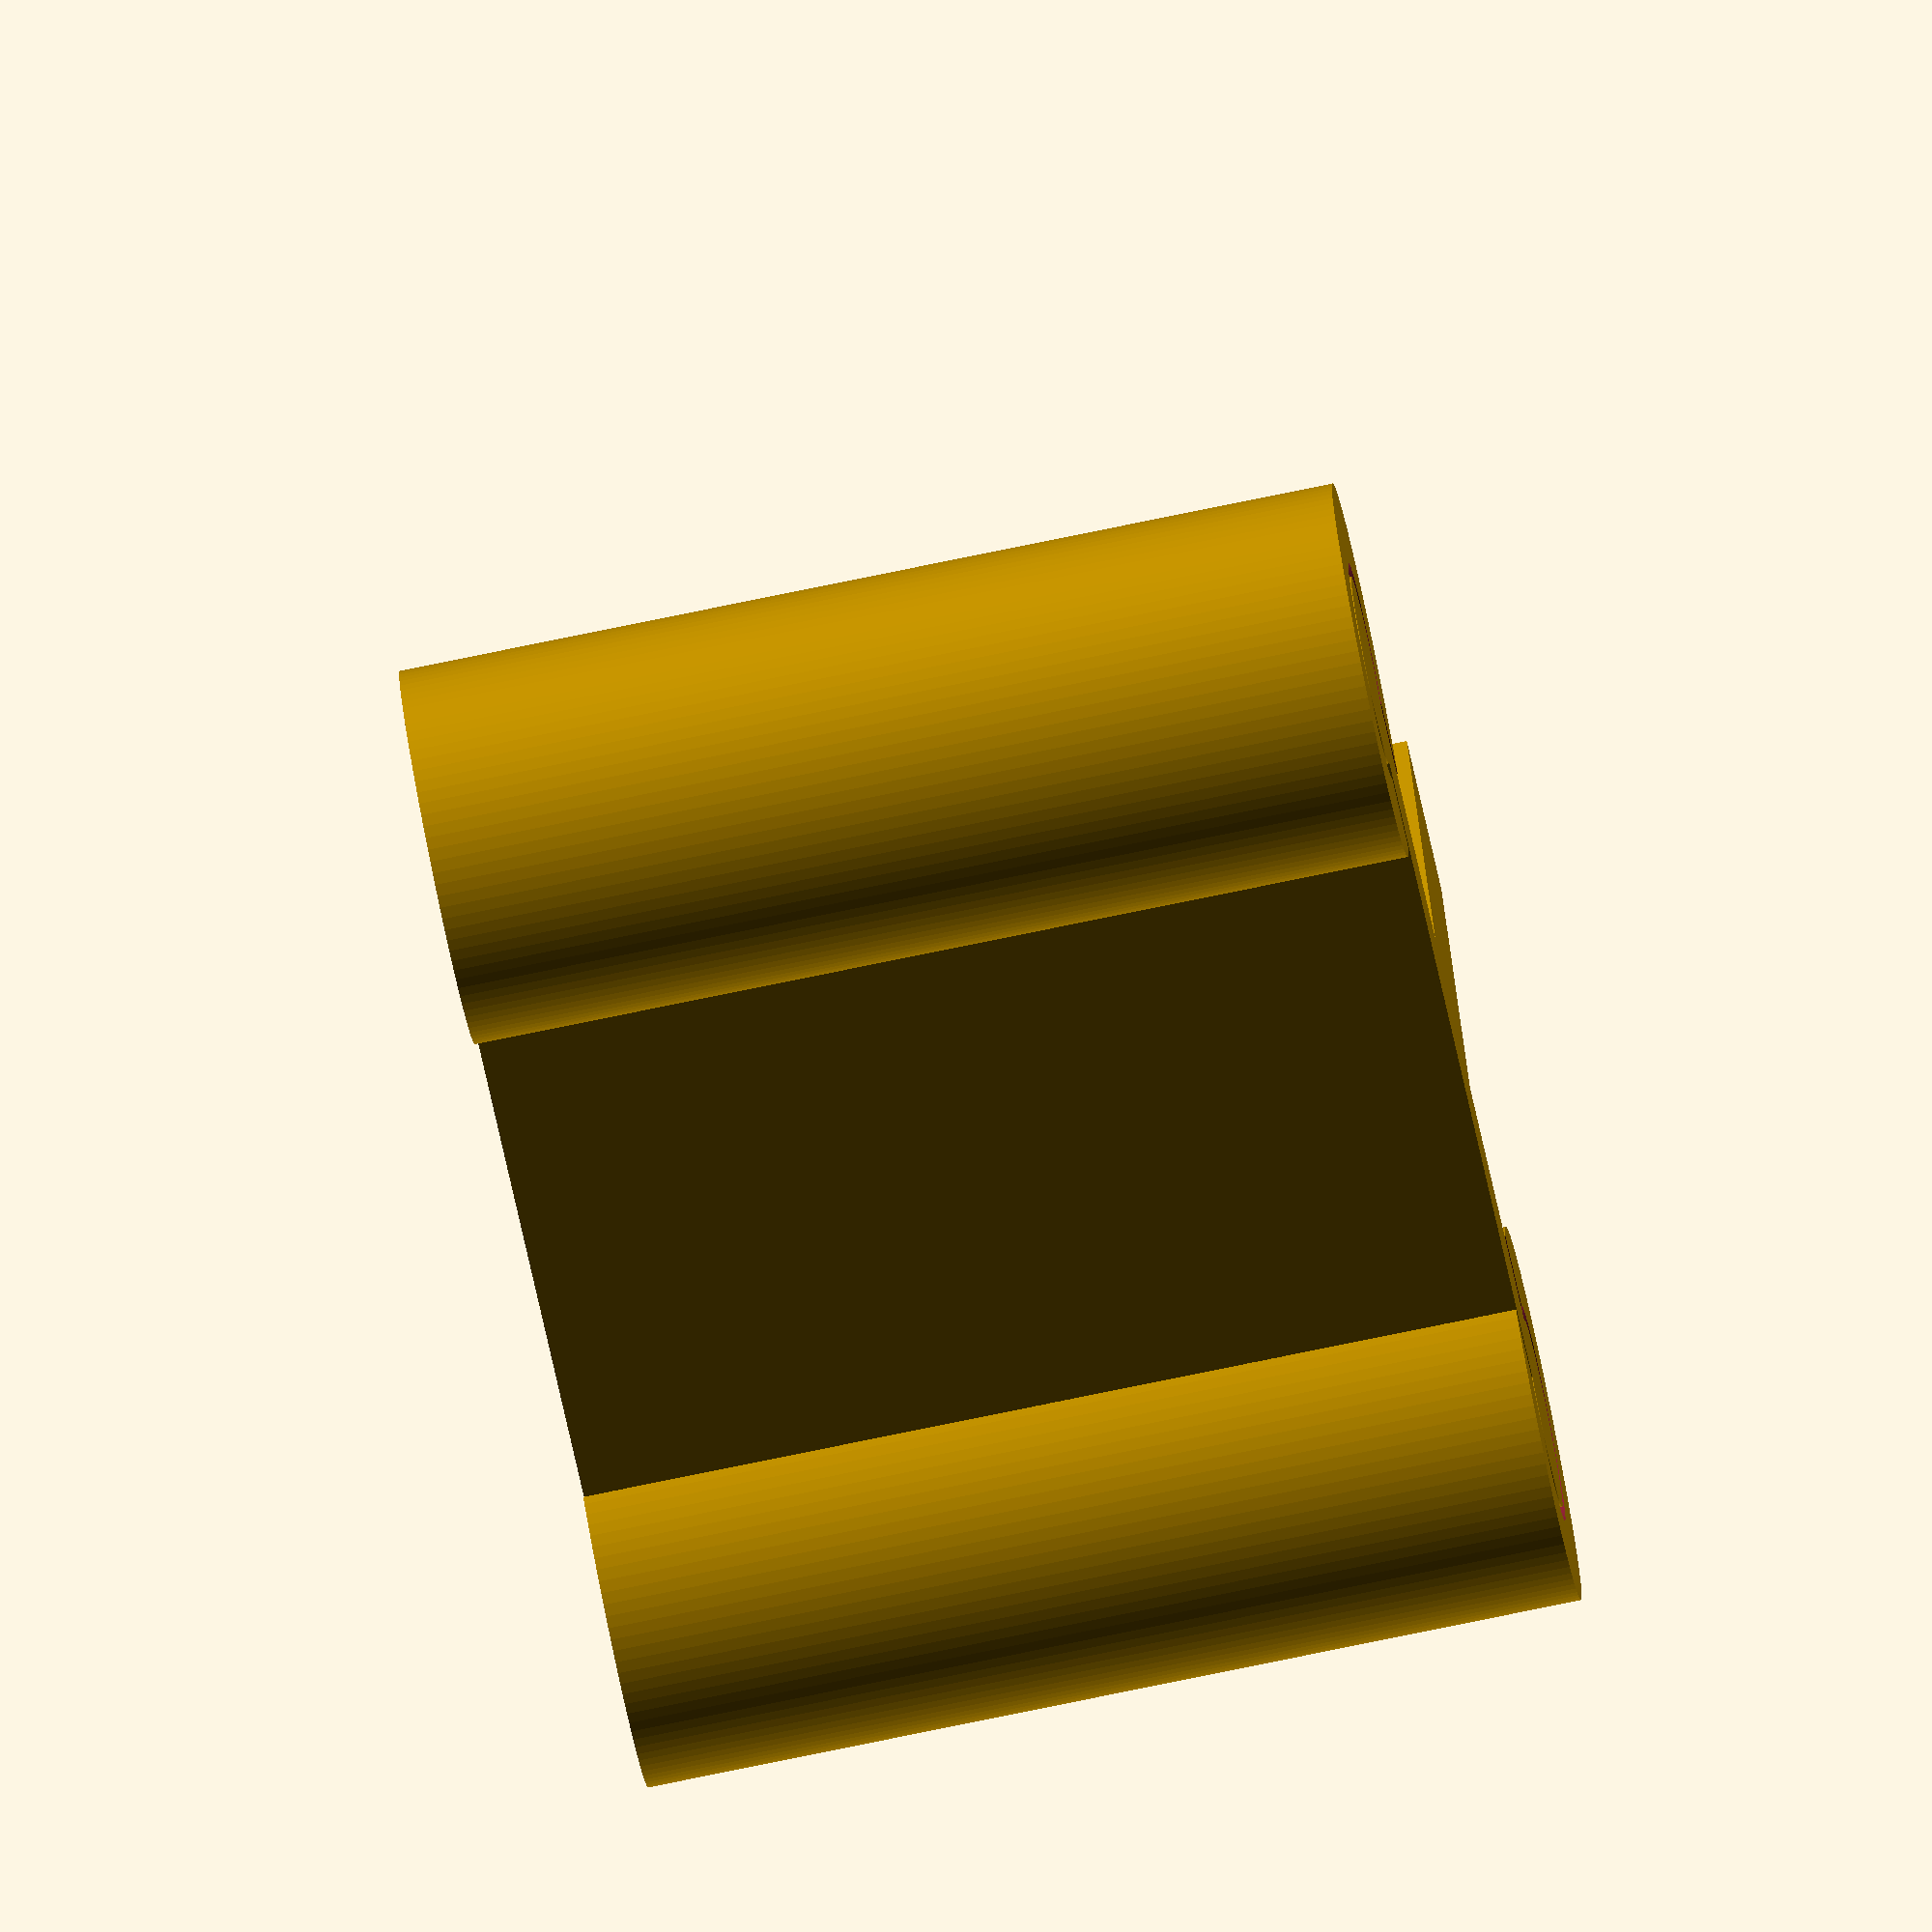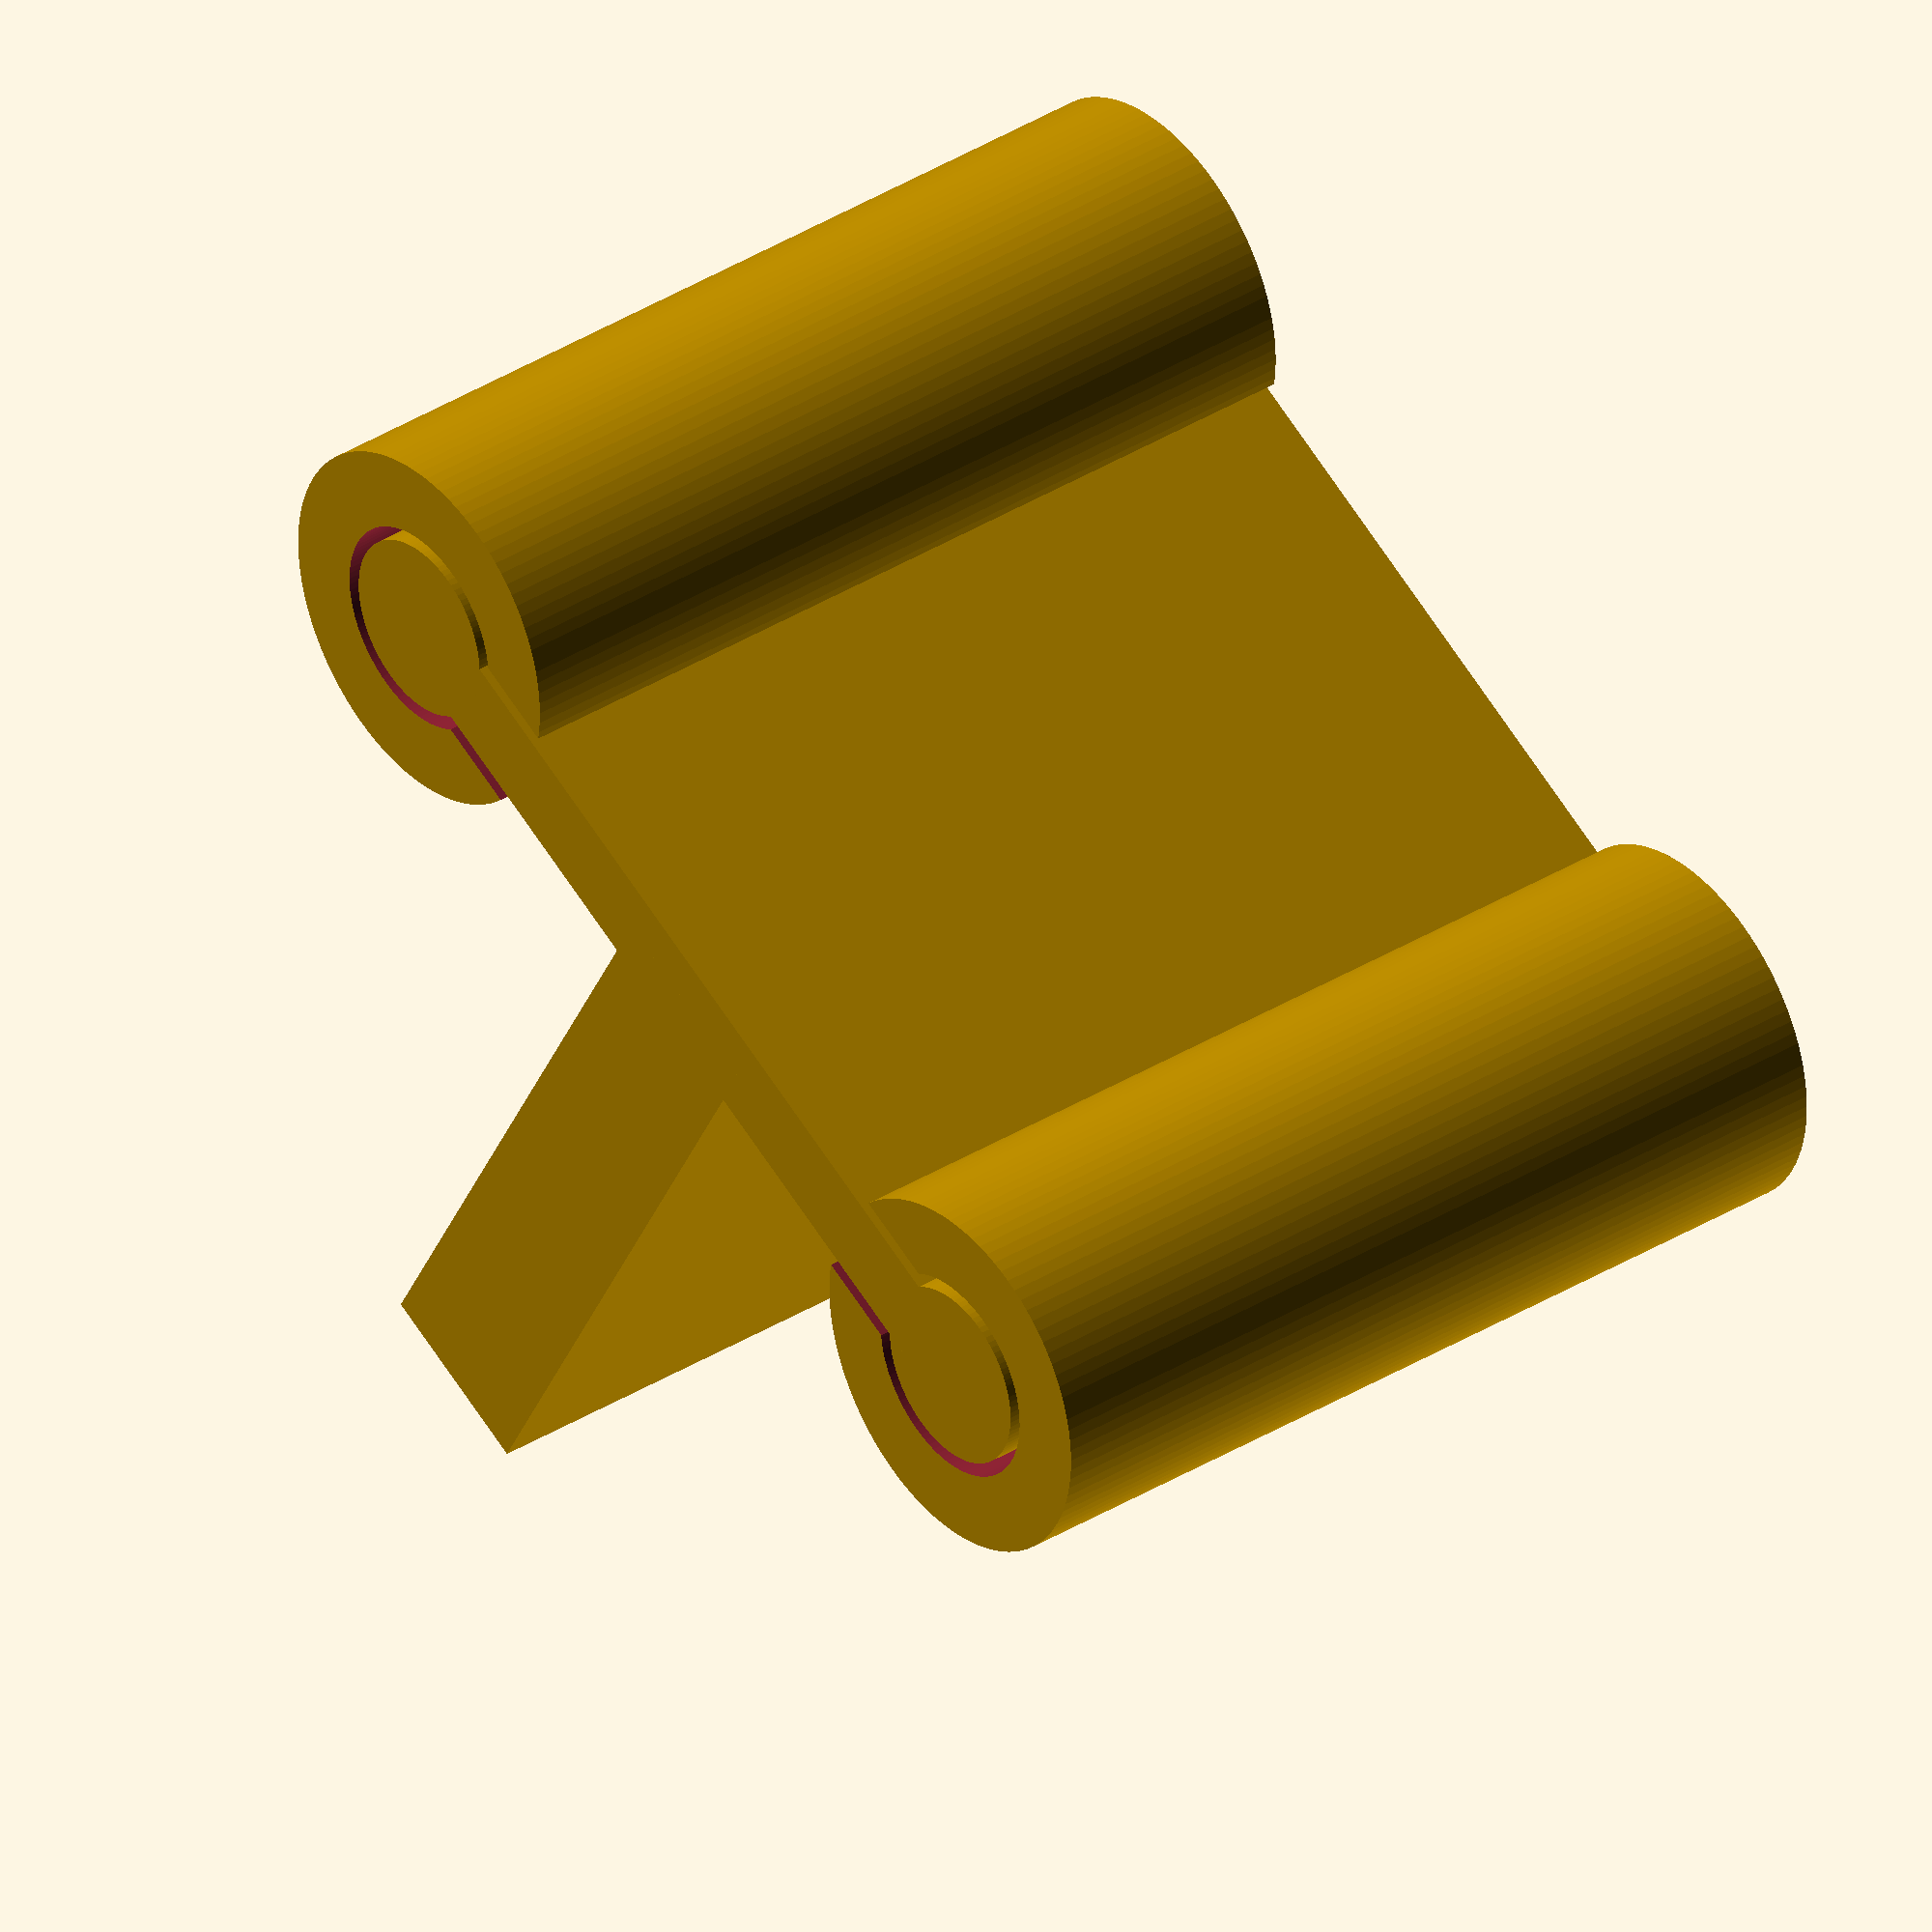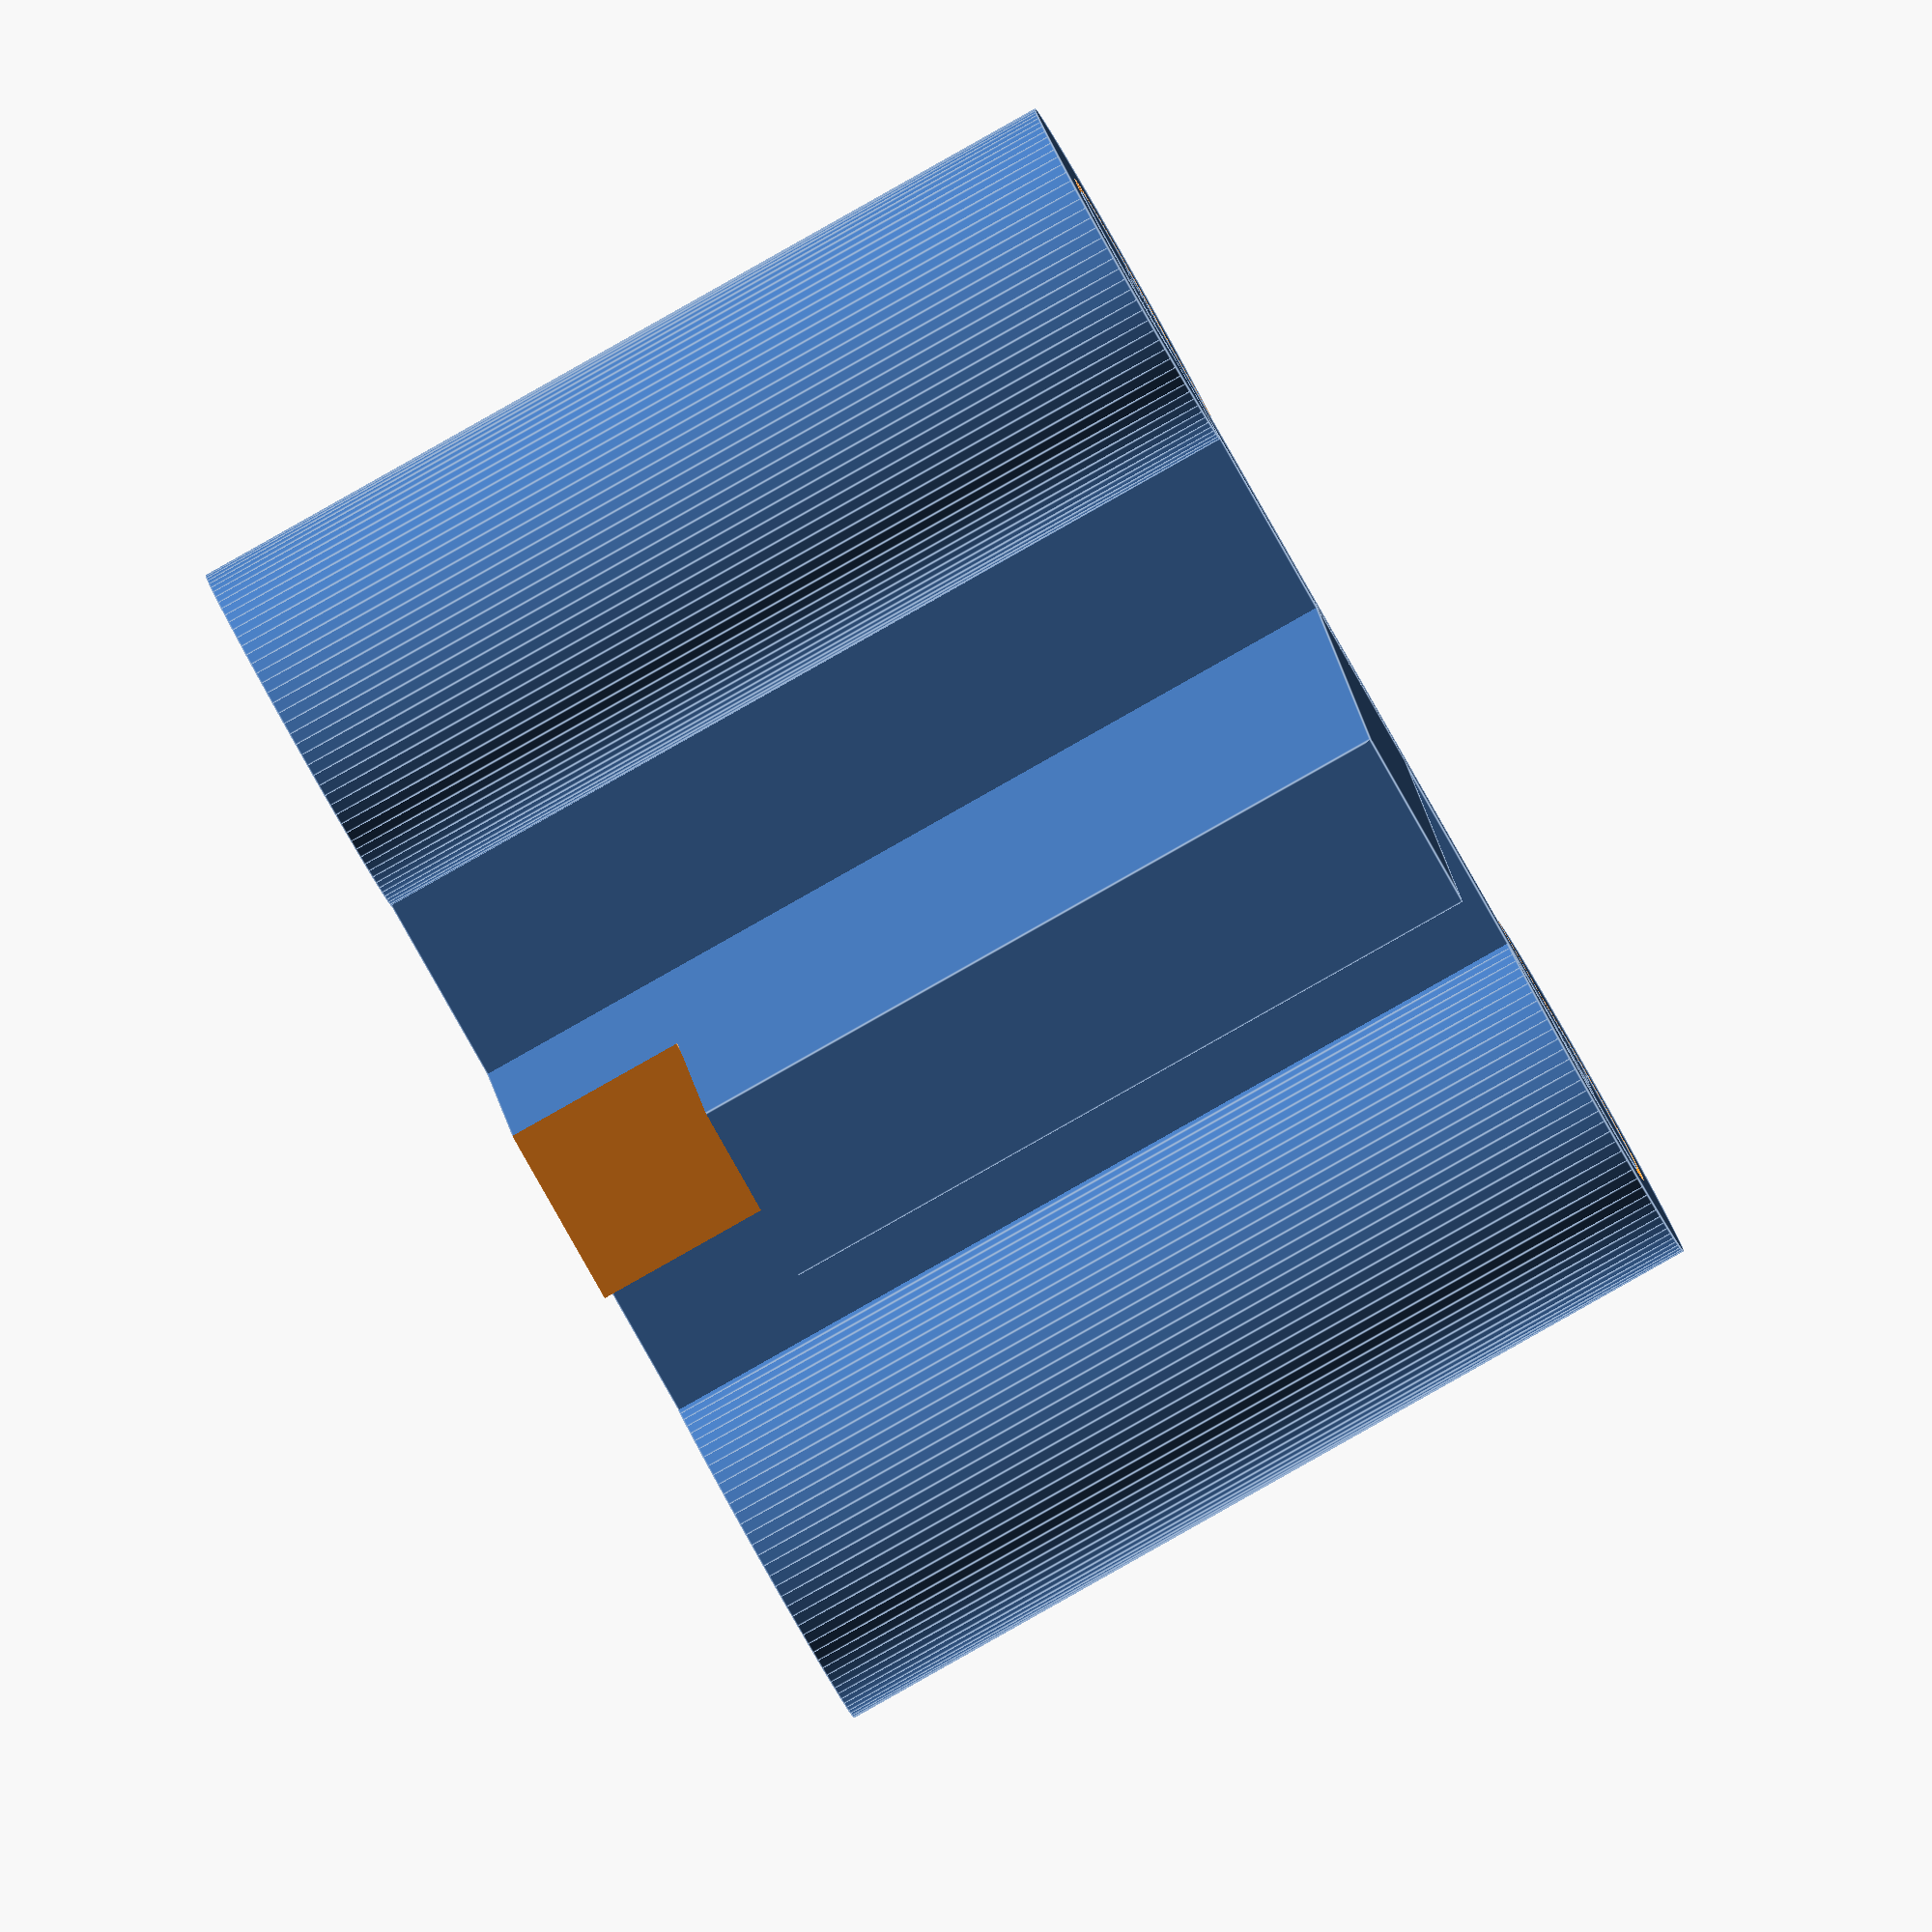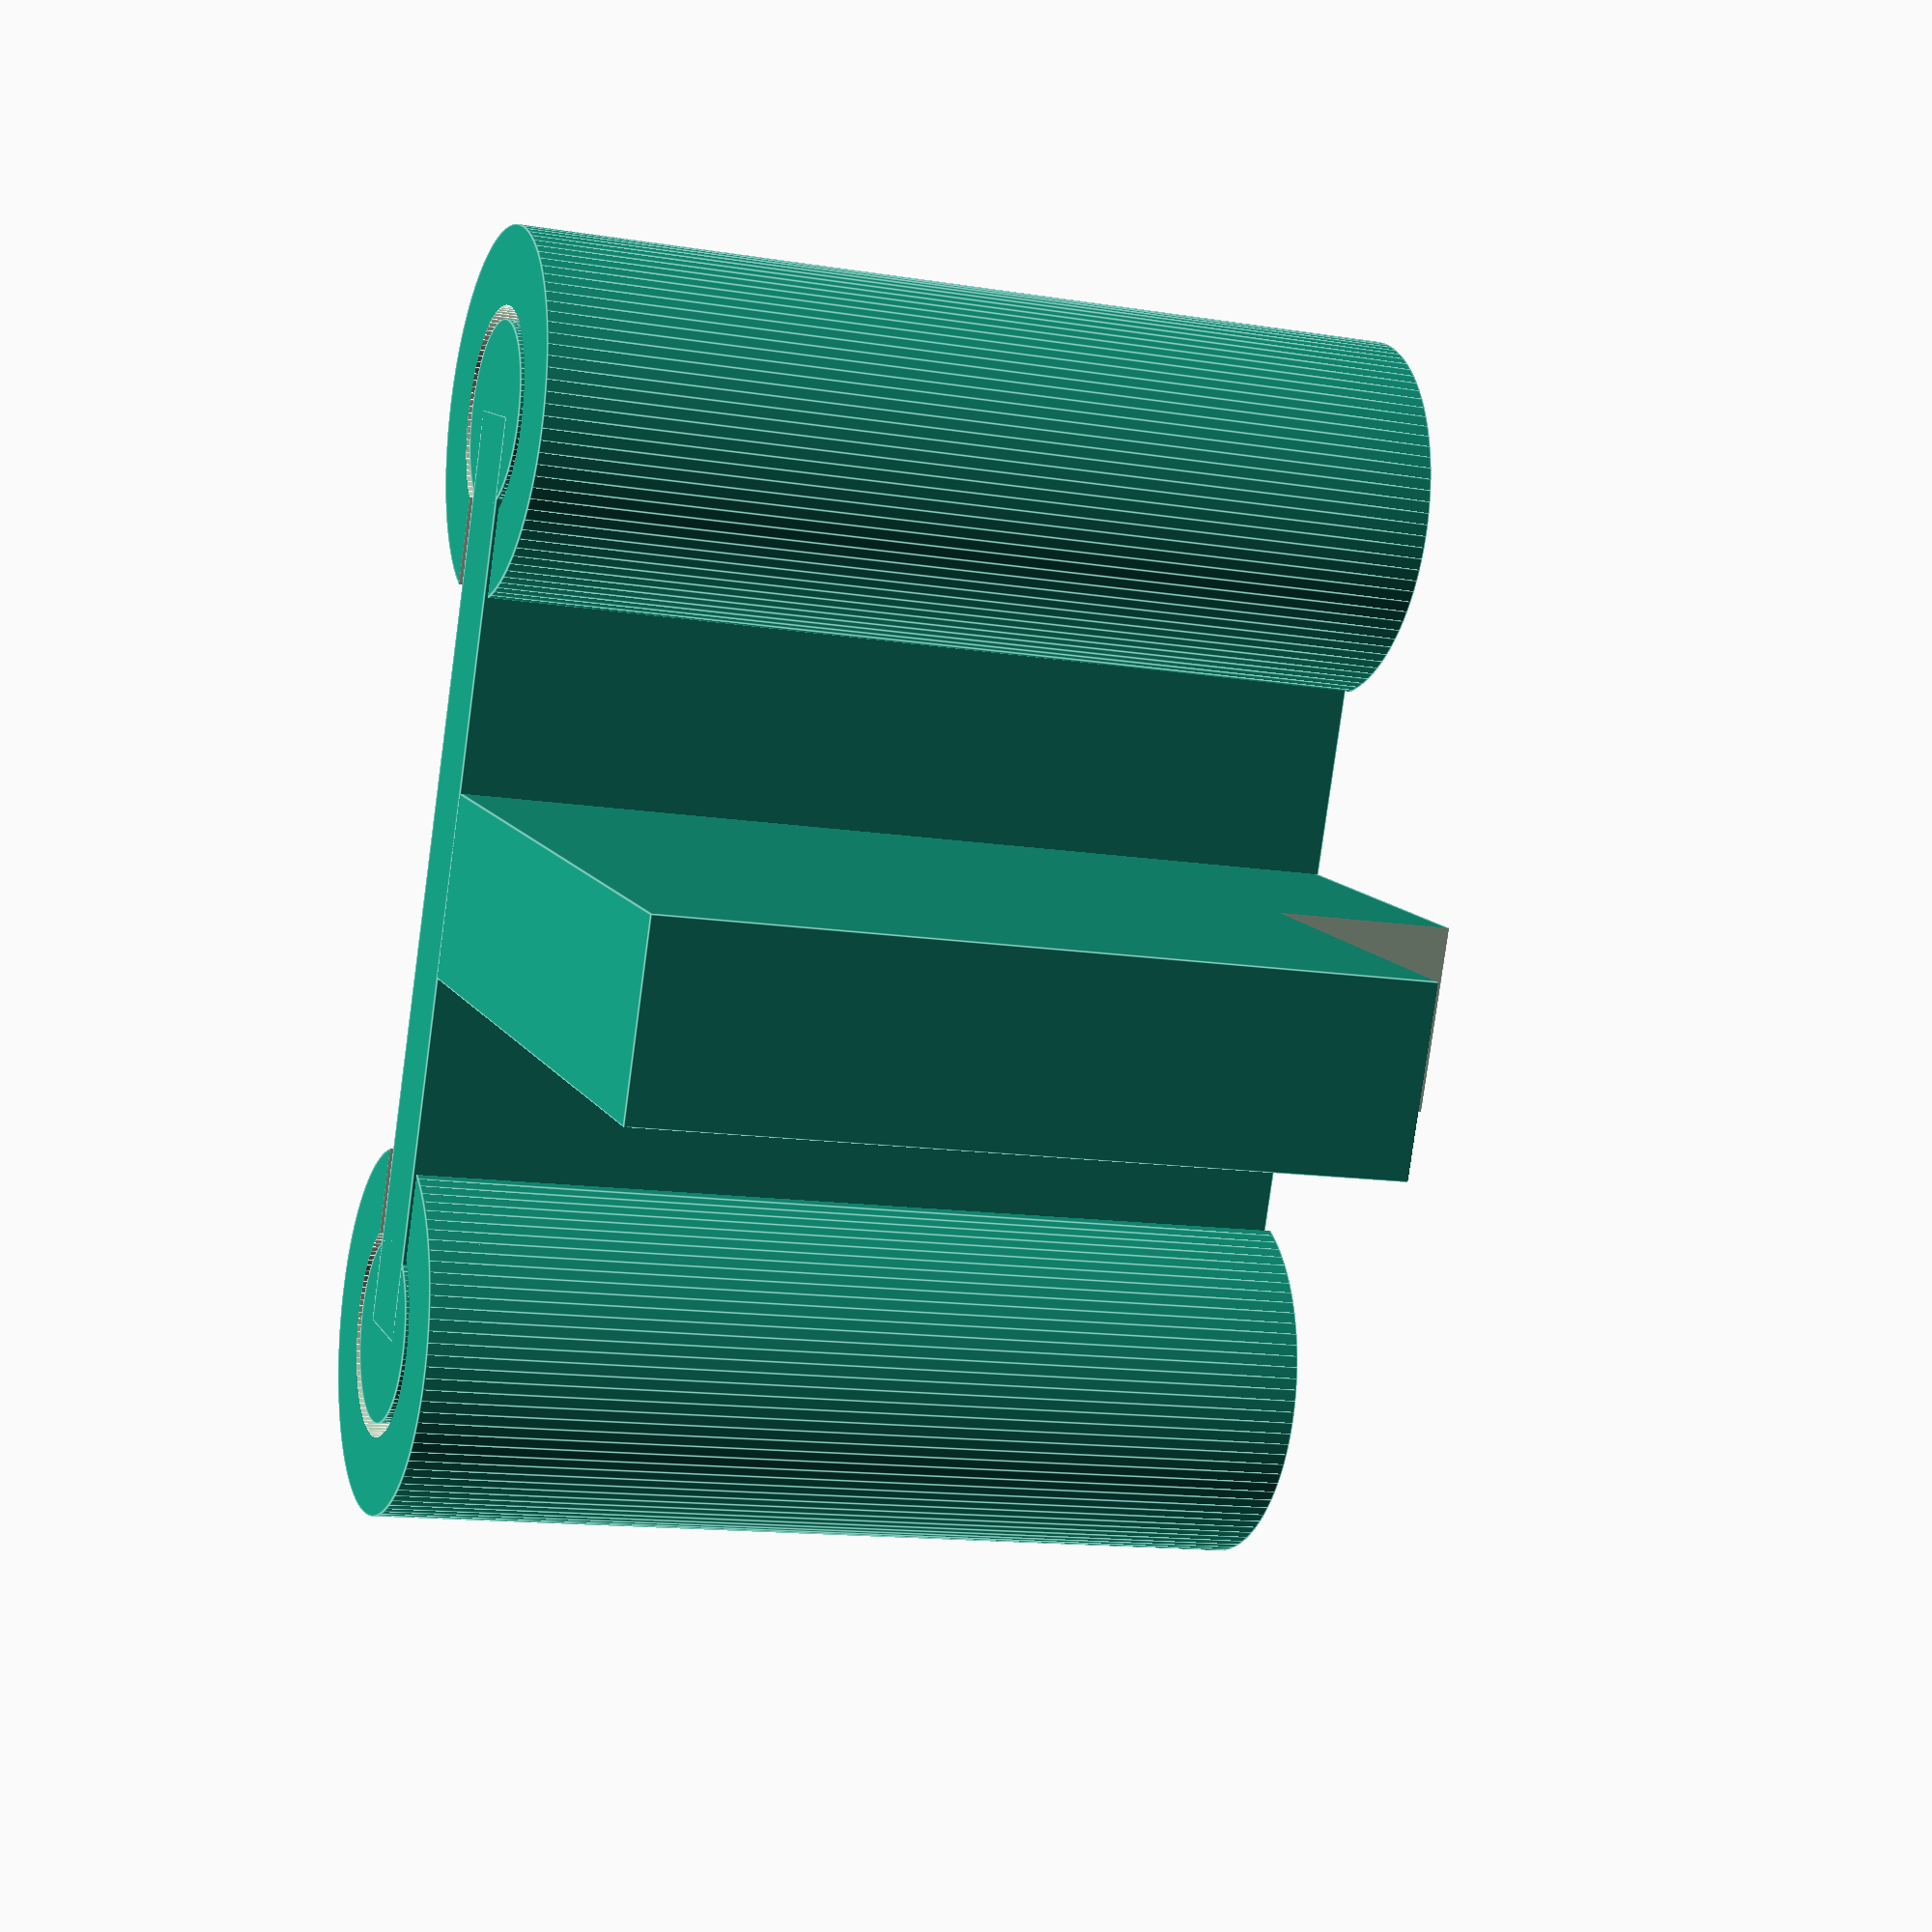
<openscad>
module mob(d,h,t,cl)
{
    tt = 0.5*t+cl;

    //Upside-down for better printing
    translate([0,0,h])
    rotate(180, [1,0,0])

    translate([t,0,0])
    difference()
    {
        translate([t,0,0])
        union()
        {
            for (f=[-1,1])
            {
                translate([0,f*d/2,0])
                cylinder(h,(t+cl)/2,(t+cl)/2);
            }
            translate([-tt/2,-d/2,0])
            cube([tt,d,h]);

            translate([-4*t,-t/2,0])
            cube([4*t,t,h]);
        }

        dd = d+2*t+2*$fs;
        translate([-3*t-$fs,-dd/2,-$fs])
        cube([2*t,dd,t]);
    }
}

module fix(d,h,t, cl)
{
    translate([cl,0,0])
    difference()
    {
        translate([2*t,0,0])
        for (f=[-1,1])
        {
            translate([0,f*d/2,0])
            cylinder(h,t,t);
        }

        translate([0,0,-$fs])
        mob(d,h+2*$fs,t,cl);
    }
}

$fn = 100;
$fs = 0.01;

d = 10;
h = 10;
t = 2;
cl = 0.3;

fix(d,h,t,cl);
    /* translate([15,0,0]) */
translate([cl,0,0])
    mob(d,h,t, 0);

</openscad>
<views>
elev=78.2 azim=64.8 roll=281.6 proj=o view=wireframe
elev=324.1 azim=241.5 roll=230.6 proj=o view=wireframe
elev=87.0 azim=278.8 roll=119.4 proj=o view=edges
elev=12.8 azim=337.6 roll=249.1 proj=p view=edges
</views>
